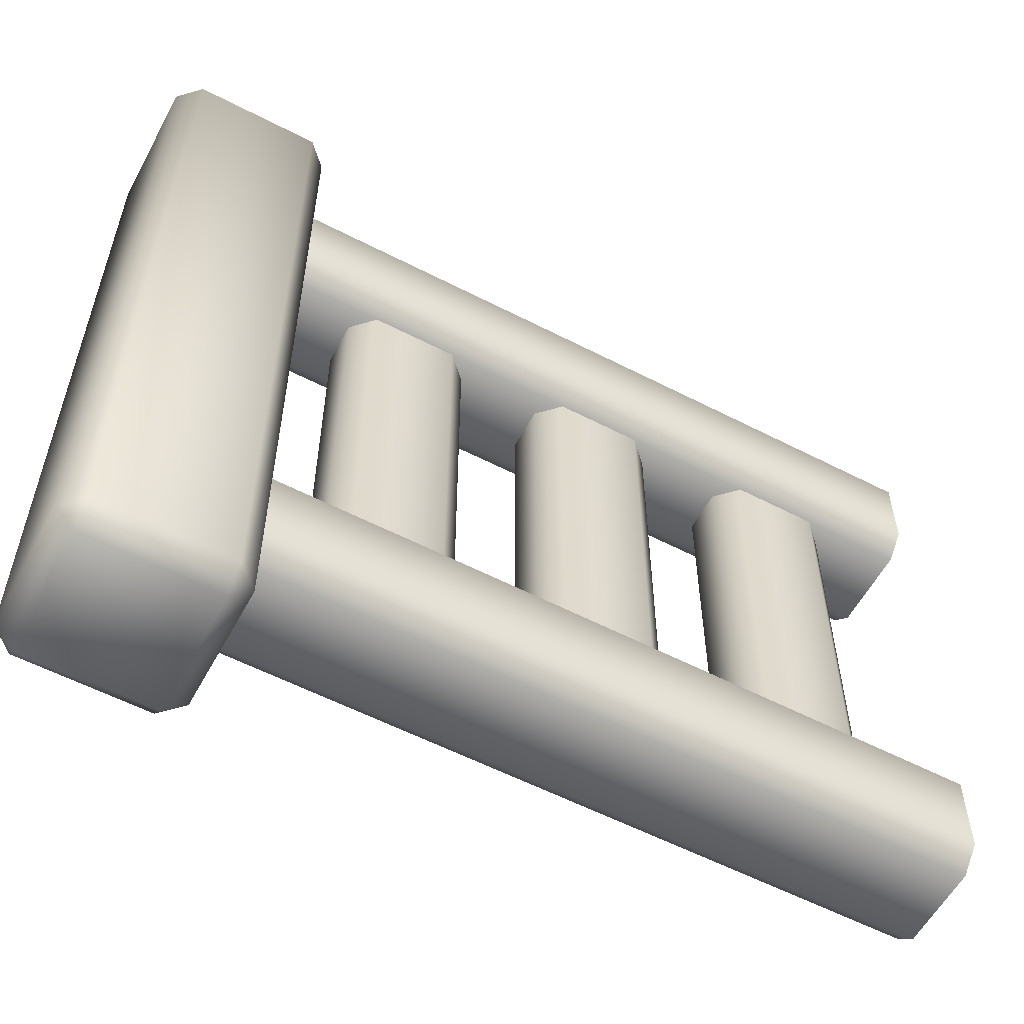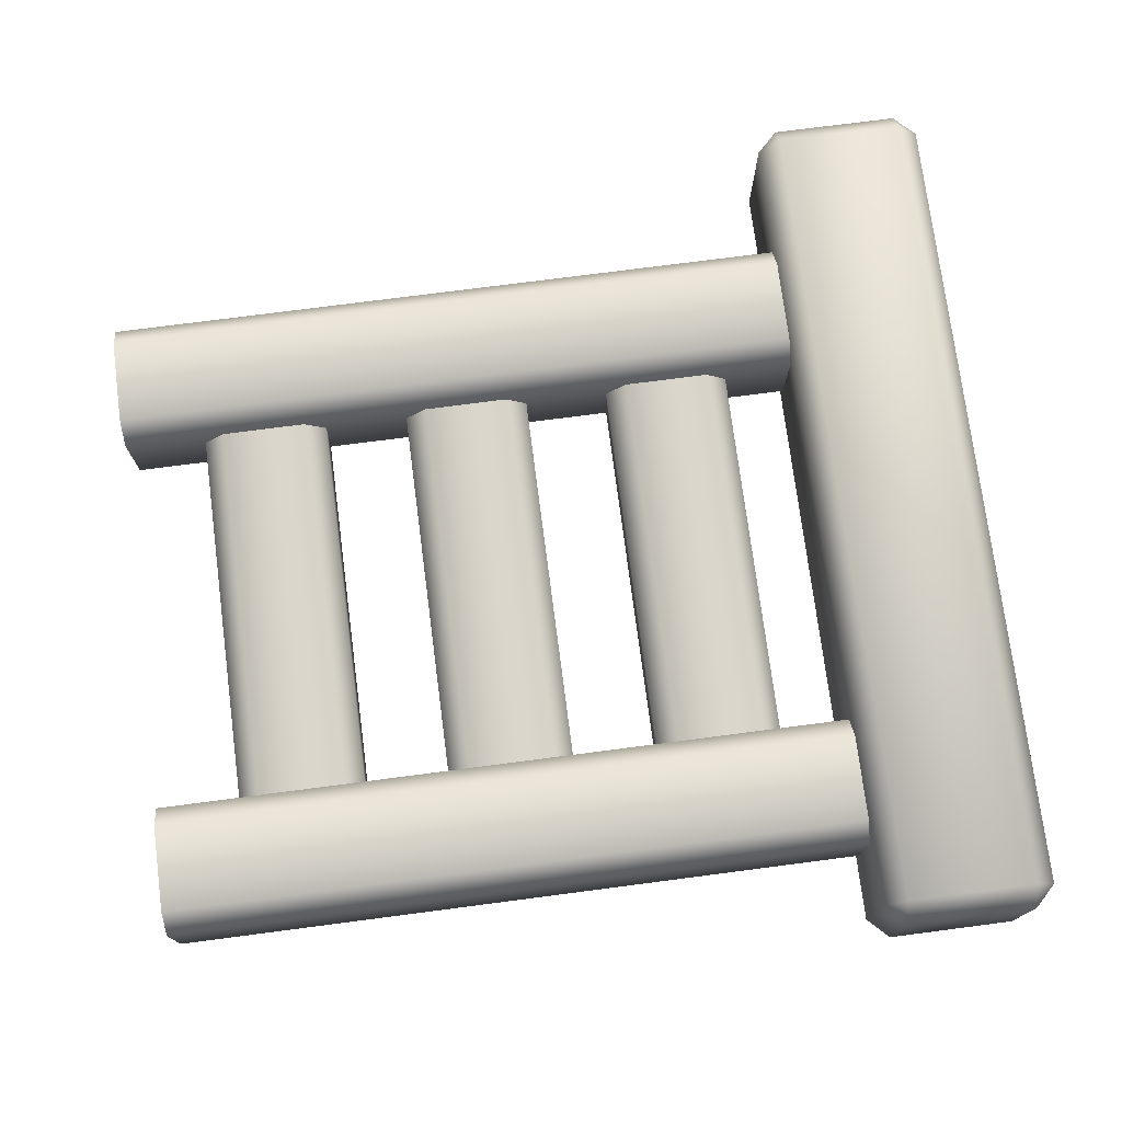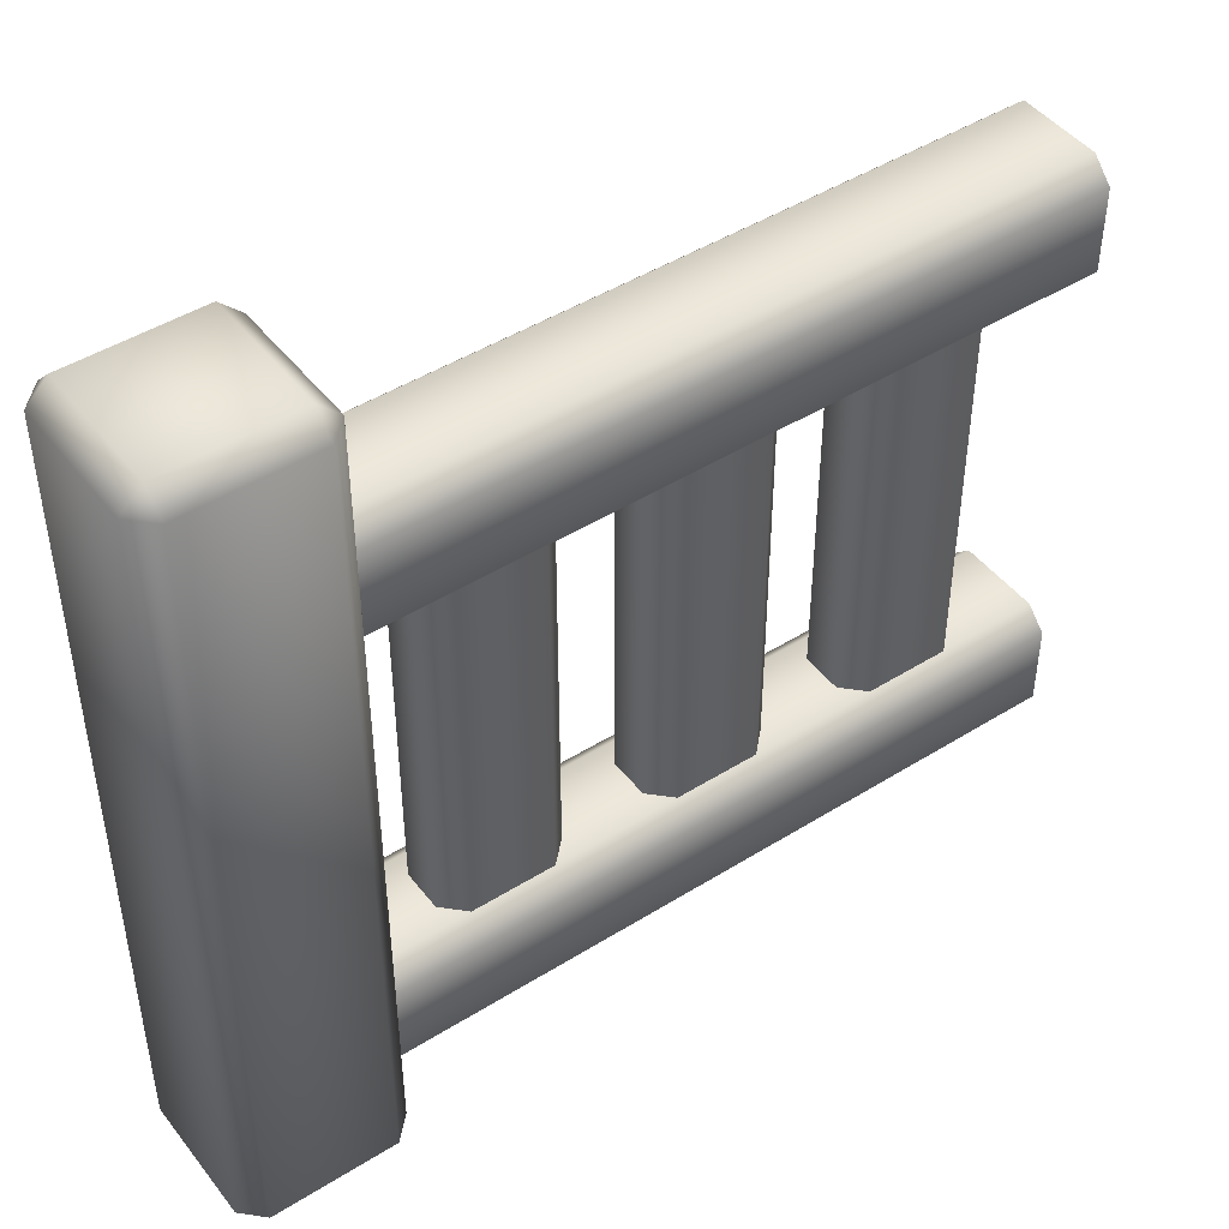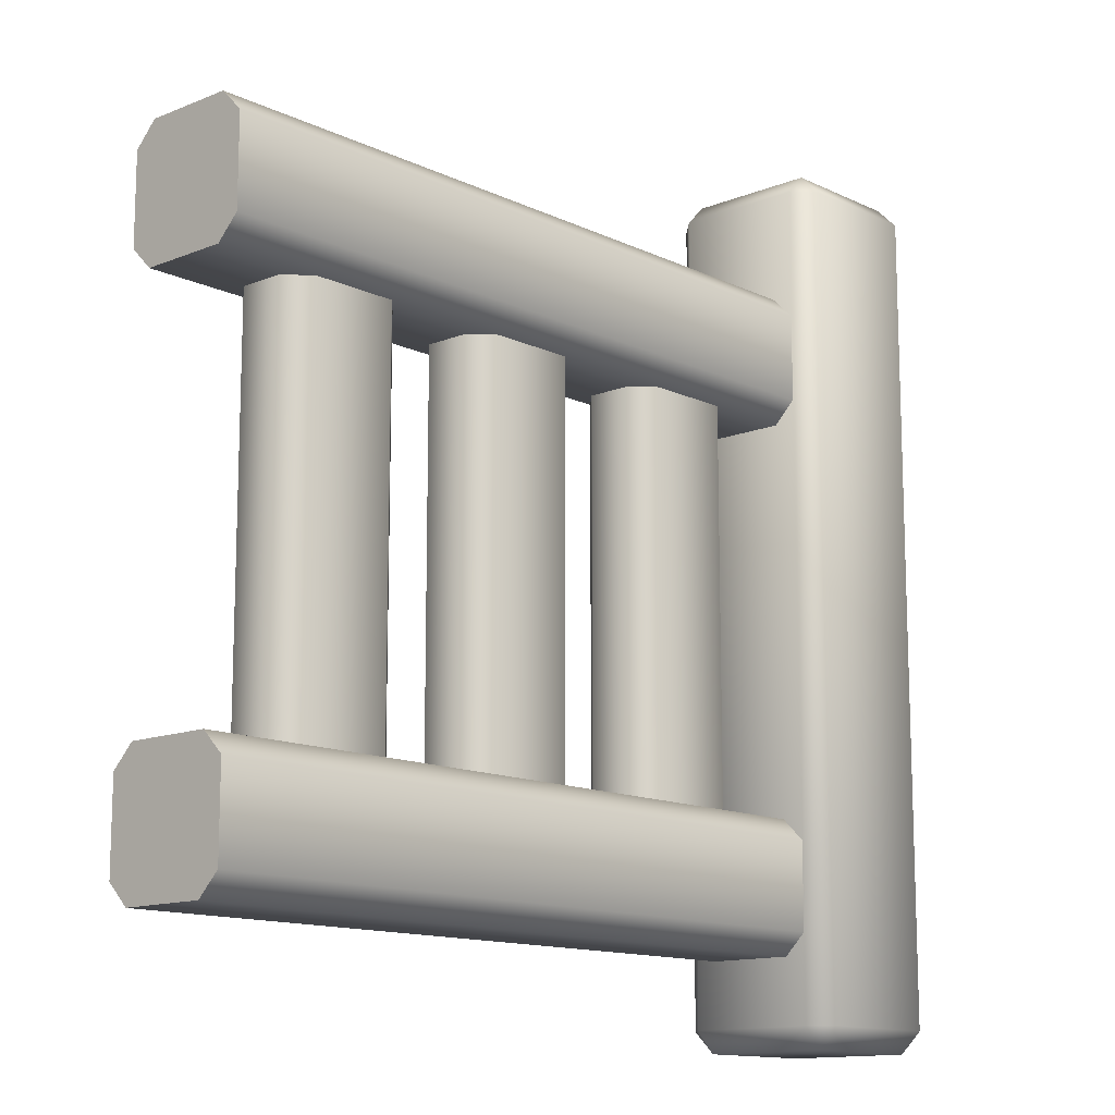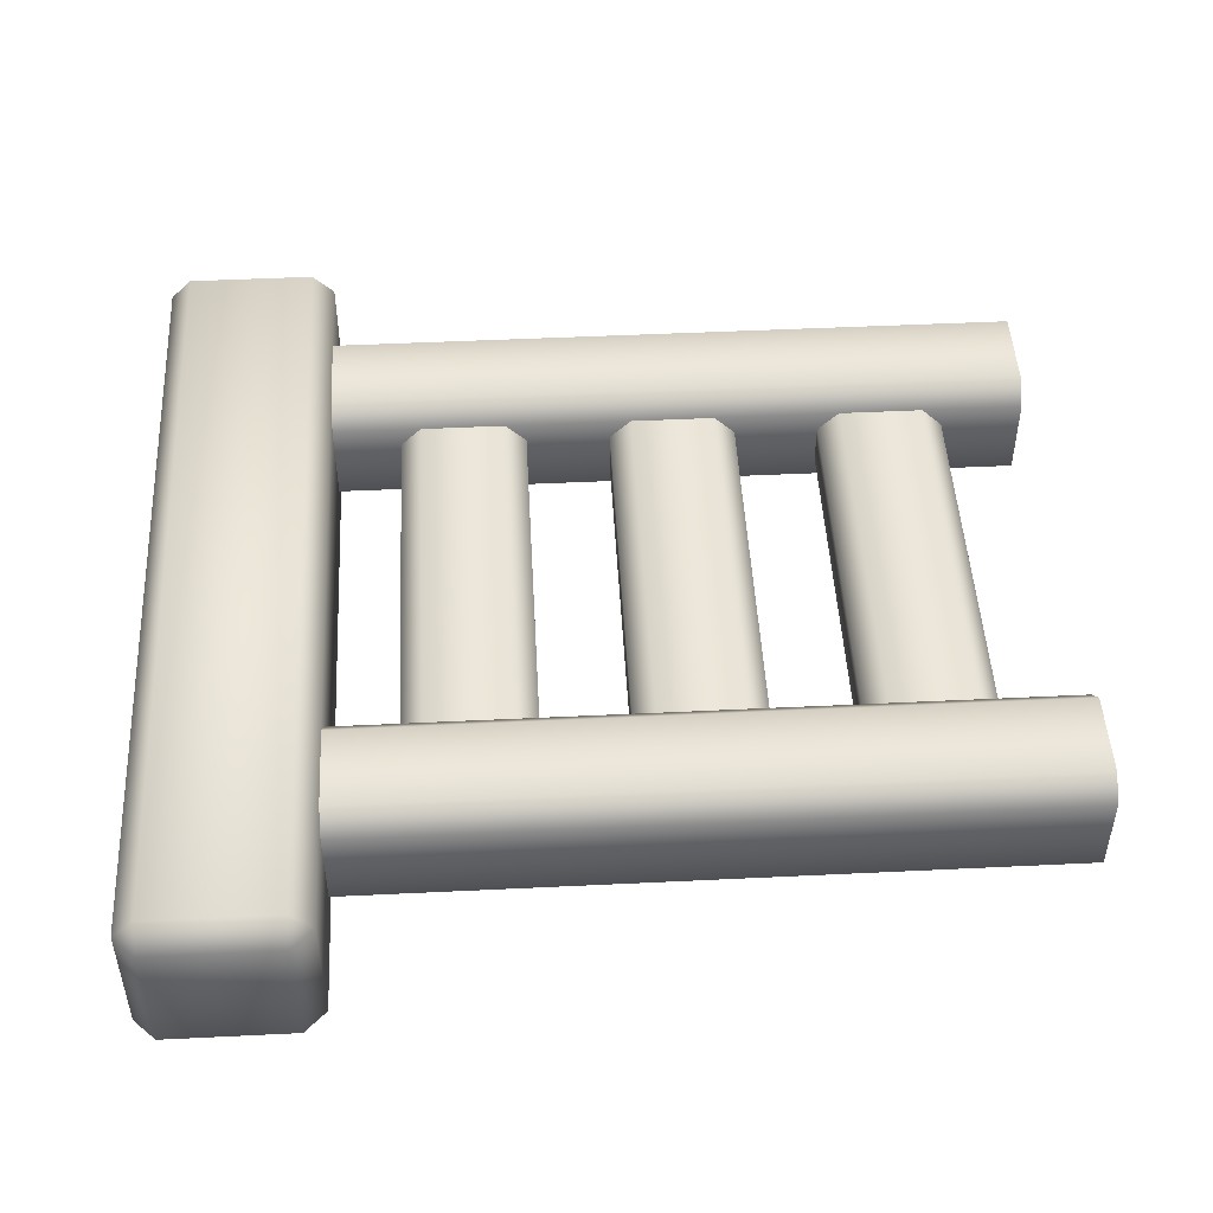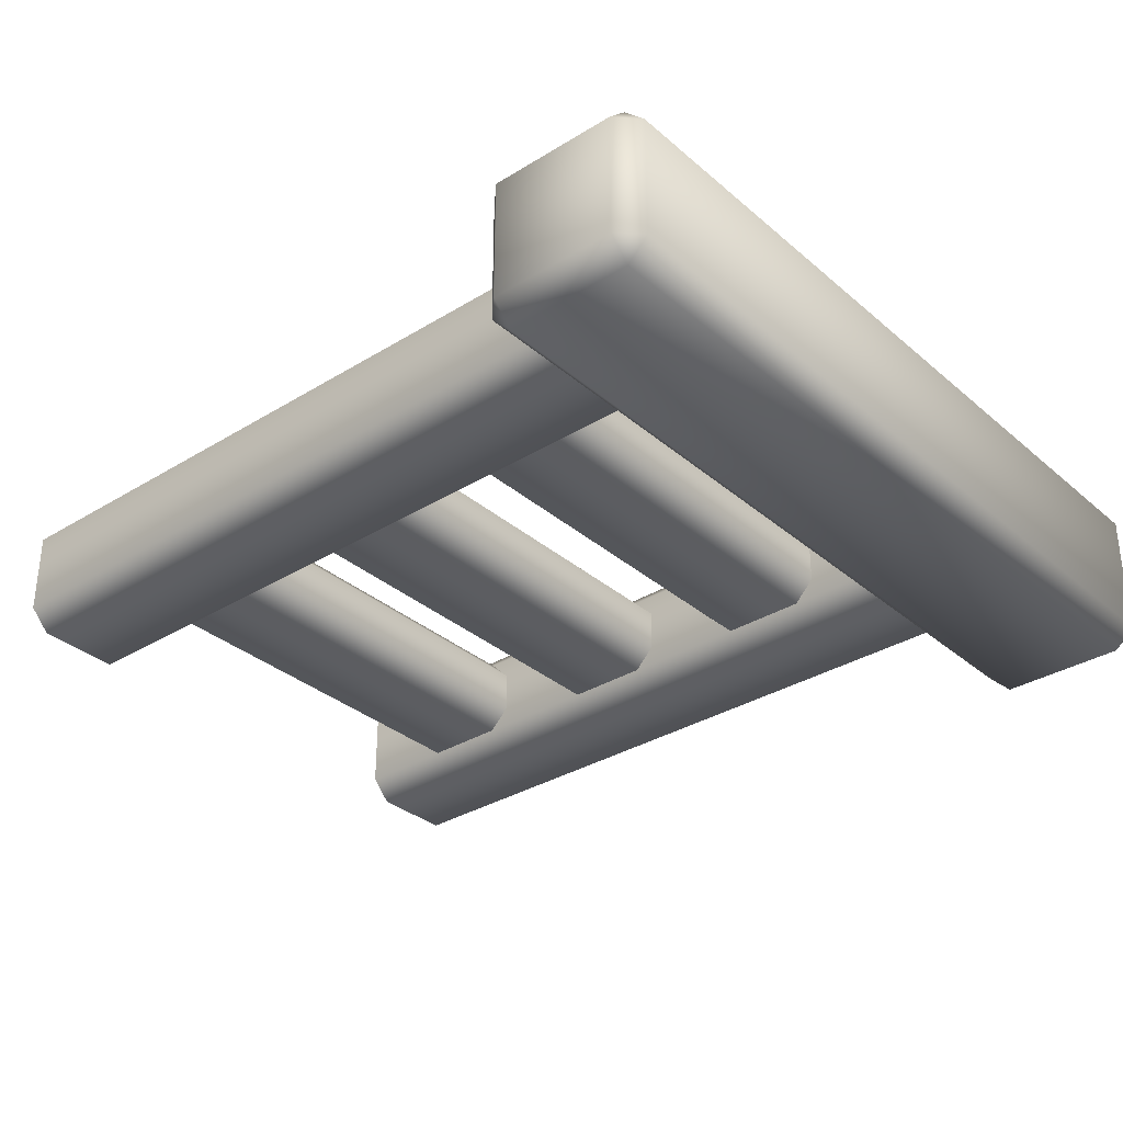
<metadata>
{"format":"obj","ext":"obj","renderer":"f3d","projection":"perspective","resolution":1024,"background":"white","views":[{"elev":-57.6,"azim":151.8,"up":"+Y"},{"elev":75.2,"azim":-7.4,"up":"+Z"},{"elev":46.0,"azim":144.4,"up":"+Y"},{"elev":-13.1,"azim":-47.3,"up":"+Y"},{"elev":48.2,"azim":176.9,"up":"+Z"},{"elev":-32.8,"azim":40.4,"up":"+Z"}]}
</metadata>
<code>
o fence_straight_long_open
v -0.2 1.95 -0.15
v -0.15 1.95 -0.2
v -0.15 2 -0.15
v -0.15 0.05 -0.2
v -0.2 0.05 -0.15
v -0.15 0 -0.15
v 0.15 1.95 -0.2
v 0.2 1.95 -0.15
v 0.15 2 -0.15
v 0.2 0.05 -0.15
v 0.15 0.05 -0.2
v 0.15 0 -0.15
v -0.15 1.95 0.2
v -0.2 1.95 0.15
v -0.15 2 0.15
v -0.2 0.05 0.15
v -0.15 0.05 0.2
v -0.15 -0 0.15
v 0.15 1.95 0.2
v 0.15 2 0.15
v 0.2 1.95 0.15
v 0.15 0.05 0.2
v 0.2 0.05 0.15
v 0.15 -0 0.15
v -1.85 0.25 0.15
v -1.85 0.2 0.1
v -0.15 0.2 0.1
v -0.15 0.25 0.15
v -1.85 0.2 -0.1
v -1.85 0.25 -0.15
v -0.15 0.25 -0.15
v -0.15 0.2 -0.1
v -1.85 0.5 0.1
v -1.85 0.45 0.15
v -0.15 0.45 0.15
v -0.15 0.5 0.1
v -1.85 0.5 -0.1
v -1.85 0.45 -0.15
v -0.15 0.5 -0.1
v -0.15 0.45 -0.15
v -1.11 1.4 -0.1
v -1.16 1.4 -0.05
v -1.11 0.5 -0.1
v -1.16 0.5 -0.05
v -1.16 1.4 0.05
v -1.11 1.4 0.1
v -1.11 0.5 0.1
v -1.16 0.5 0.05
v -0.86 1.4 -0.05
v -0.91 1.4 -0.1
v -0.91 0.5 -0.1
v -0.86 0.5 -0.05
v -0.91 1.4 0.1
v -0.86 1.4 0.05
v -0.86 0.5 0.05
v -0.91 0.5 0.1
v -0.61 1.4 -0.1
v -0.66 1.4 -0.05
v -0.61 0.5 -0.1
v -0.66 0.5 -0.05
v -0.66 1.4 0.05
v -0.61 1.4 0.1
v -0.61 0.5 0.1
v -0.66 0.5 0.05
v -0.36 1.4 -0.05
v -0.41 1.4 -0.1
v -0.41 0.5 -0.1
v -0.36 0.5 -0.05
v -0.41 1.4 0.1
v -0.36 1.4 0.05
v -0.36 0.5 0.05
v -0.41 0.5 0.1
v -1.61 1.4 -0.1
v -1.66 1.4 -0.05
v -1.61 0.5 -0.1
v -1.66 0.5 -0.05
v -1.66 1.4 0.05
v -1.61 1.4 0.1
v -1.61 0.5 0.1
v -1.66 0.5 0.05
v -1.36 1.4 -0.05
v -1.41 1.4 -0.1
v -1.41 0.5 -0.1
v -1.36 0.5 -0.05
v -1.41 1.4 0.1
v -1.36 1.4 0.05
v -1.36 0.5 0.05
v -1.41 0.5 0.1
v -0.15 1.65 -0.15
v -0.15 1.7 -0.1
v -1.85 1.65 -0.15
v -1.85 1.7 -0.1
v -0.15 1.7 0.1
v -0.15 1.65 0.15
v -1.85 1.65 0.15
v -1.85 1.7 0.1
v -0.15 1.4 -0.1
v -0.15 1.45 -0.15
v -1.85 1.45 -0.15
v -1.85 1.4 -0.1
v -0.15 1.45 0.15
v -0.15 1.4 0.1
v -1.85 1.4 0.1
v -1.85 1.45 0.15
f 12 6 4 11
f 24 23 22
f 20 15 13 19
f 2 4 5 1
f 6 5 4
f 9 20 21 8
f 15 3 1 14
f 18 24 22 17
f 9 8 7
f 15 14 13
f 22 19 13 17
f 3 15 20 9
f 10 8 21 23
f 18 6 12 24
f 3 9 7 2
f 14 16 17 13
f 3 2 1
f 23 21 19 22
f 12 11 10
f 4 2 7 11
f 18 17 16
f 16 14 1 5
f 21 20 19
f 24 12 10 23
f 6 18 16 5
f 8 10 11 7
f 30 31 32 29
f 26 27 28 25
f 34 35 36 33
f 40 38 37 39
f 35 34 25 28
f 39 37 33 36
f 27 26 29 32
f 31 30 38 40
f 50 51 43 41
f 54 55 52 49
f 42 44 48 45
f 46 47 56 53
f 41 43 44 42
f 47 46 45 48
f 55 54 53 56
f 51 50 49 52
f 66 67 59 57
f 70 71 68 65
f 58 60 64 61
f 62 63 72 69
f 57 59 60 58
f 63 62 61 64
f 71 70 69 72
f 67 66 65 68
f 82 83 75 73
f 86 87 84 81
f 74 76 80 77
f 78 79 88 85
f 73 75 76 74
f 79 78 77 80
f 87 86 85 88
f 83 82 81 84
f 98 99 91 89
f 102 103 100 97
f 90 92 96 93
f 94 95 104 101
f 89 91 92 90
f 95 94 93 96
f 103 102 101 104
f 99 98 97 100
f 92 91 95 96
f 104 95 91 99
f 99 100 103 104
f 37 38 34 33
f 38 30 25 34
f 26 25 30 29

</code>
